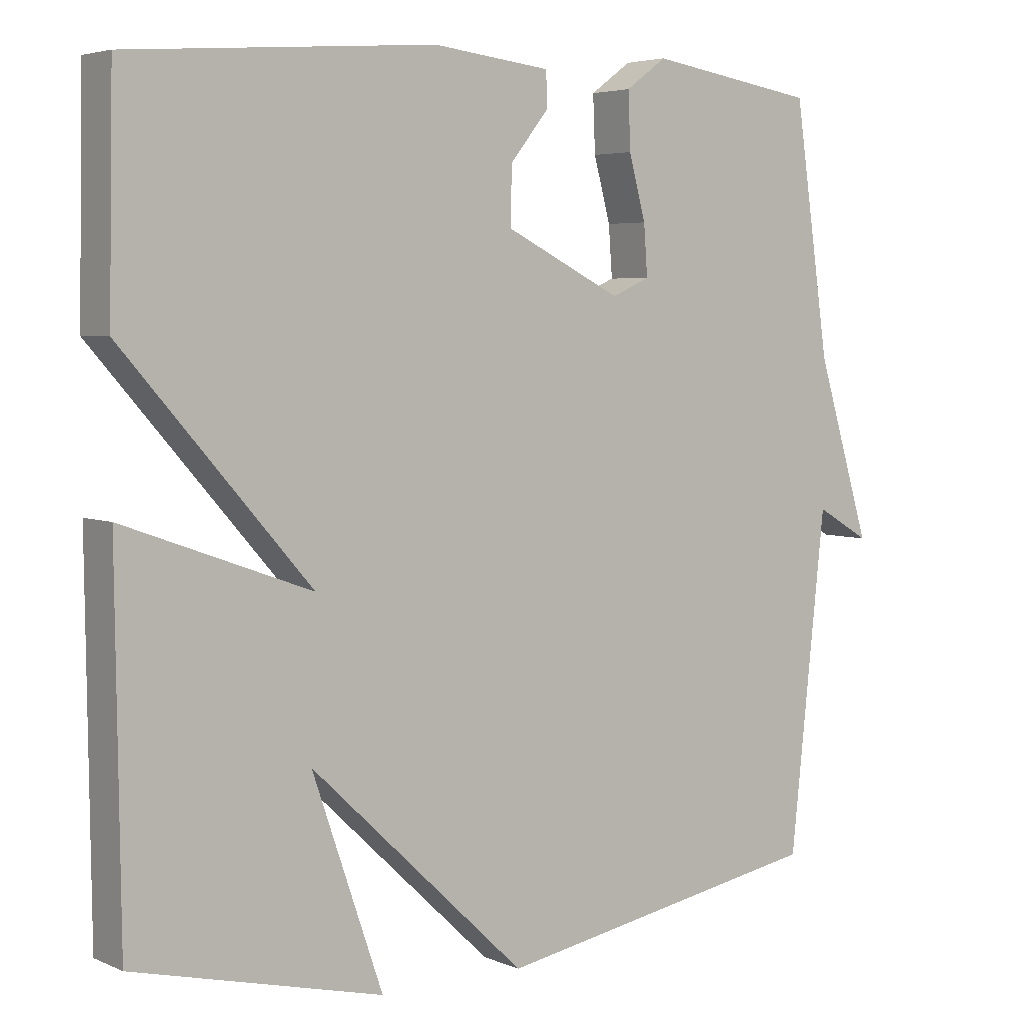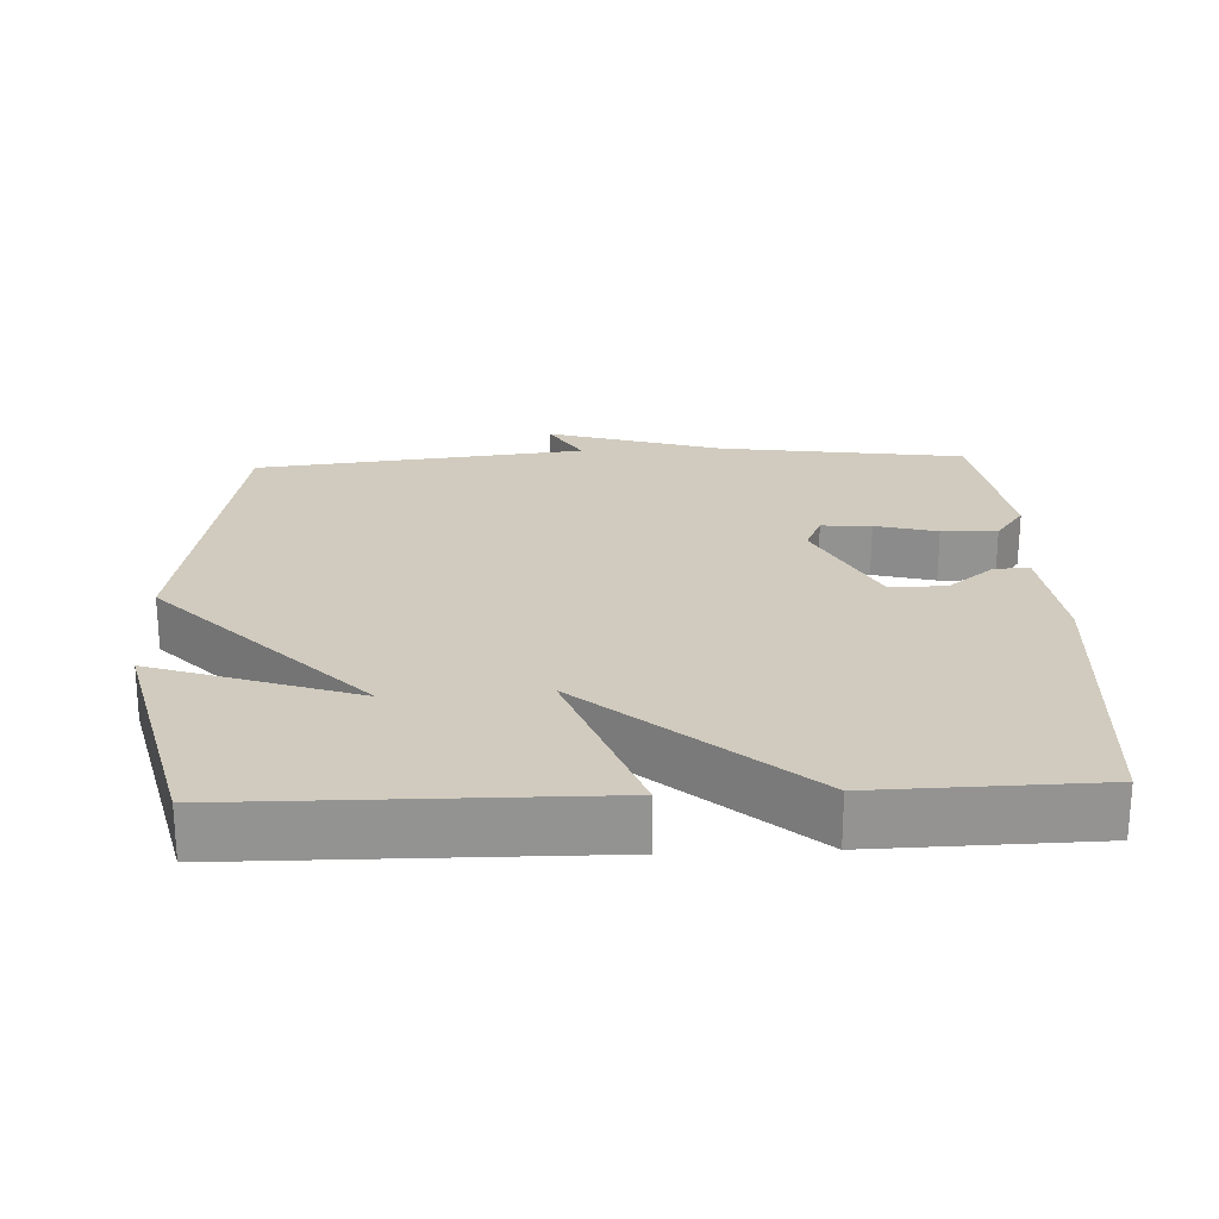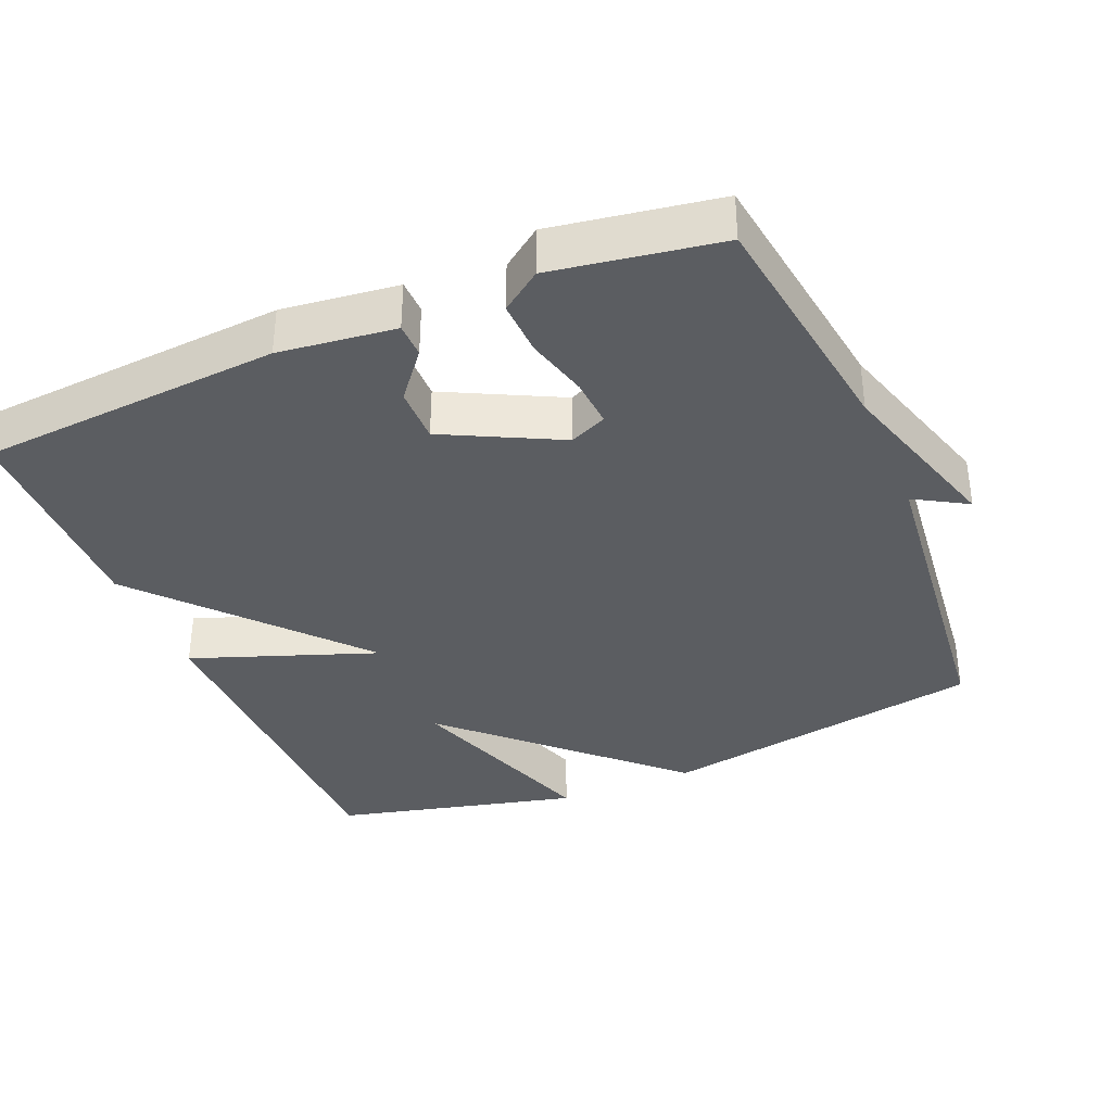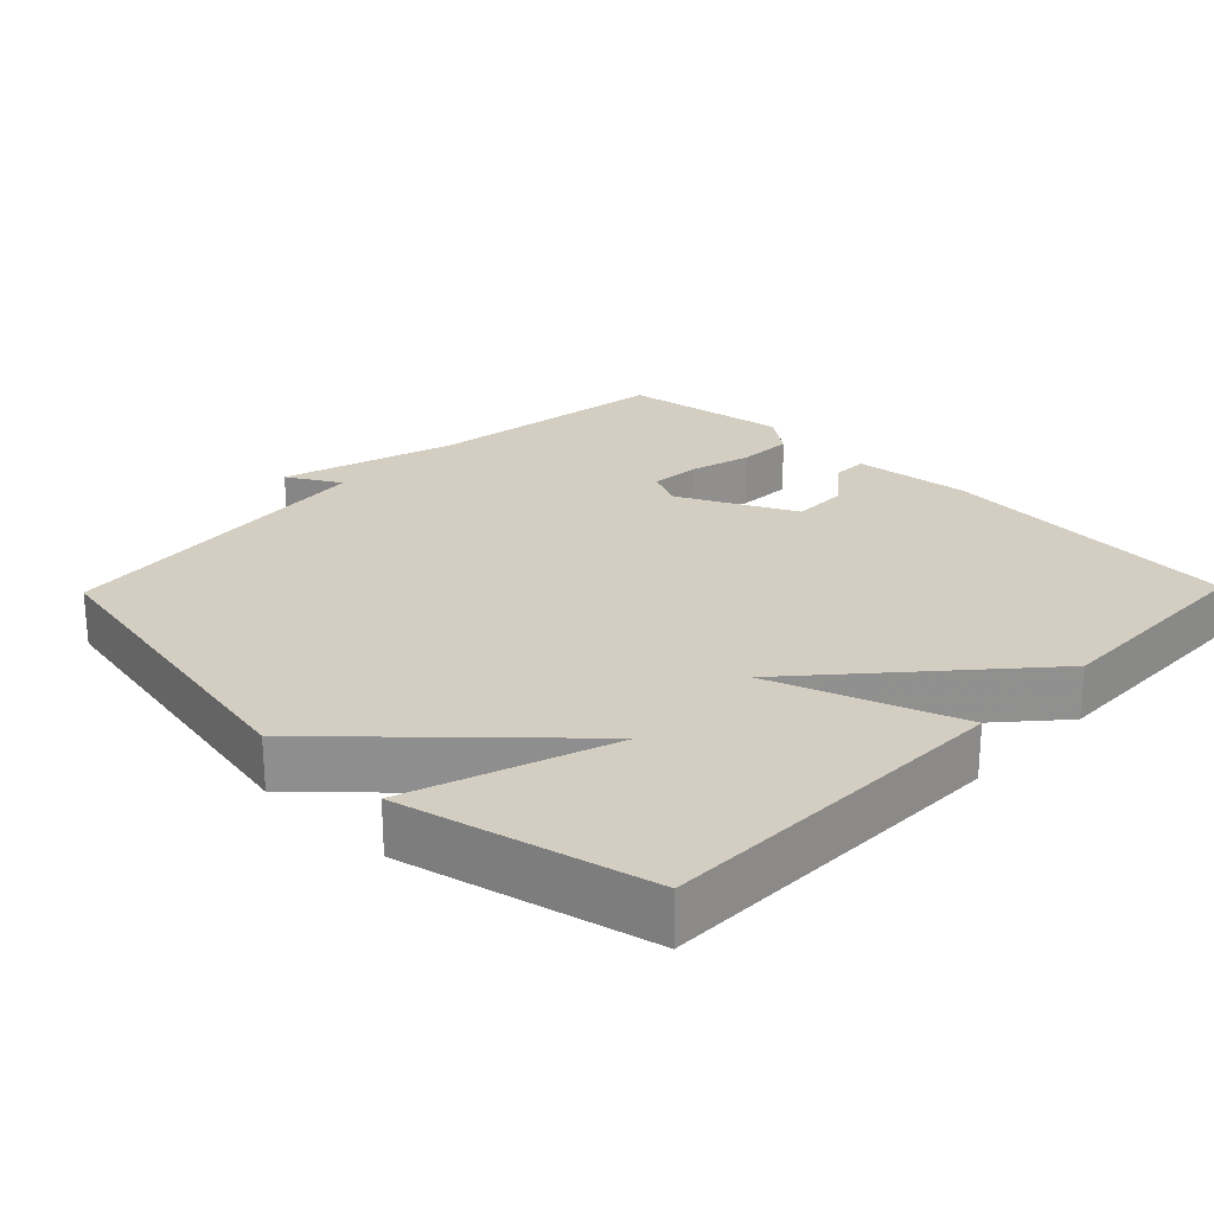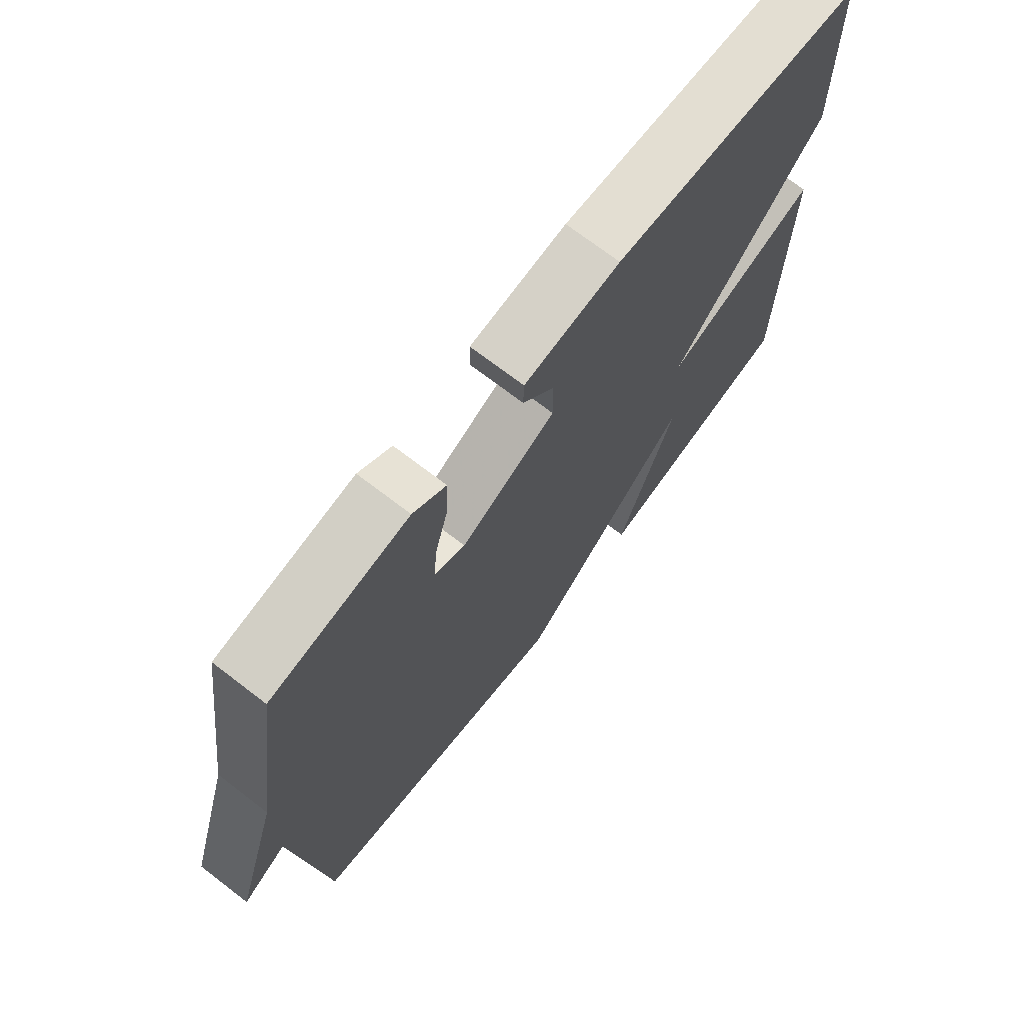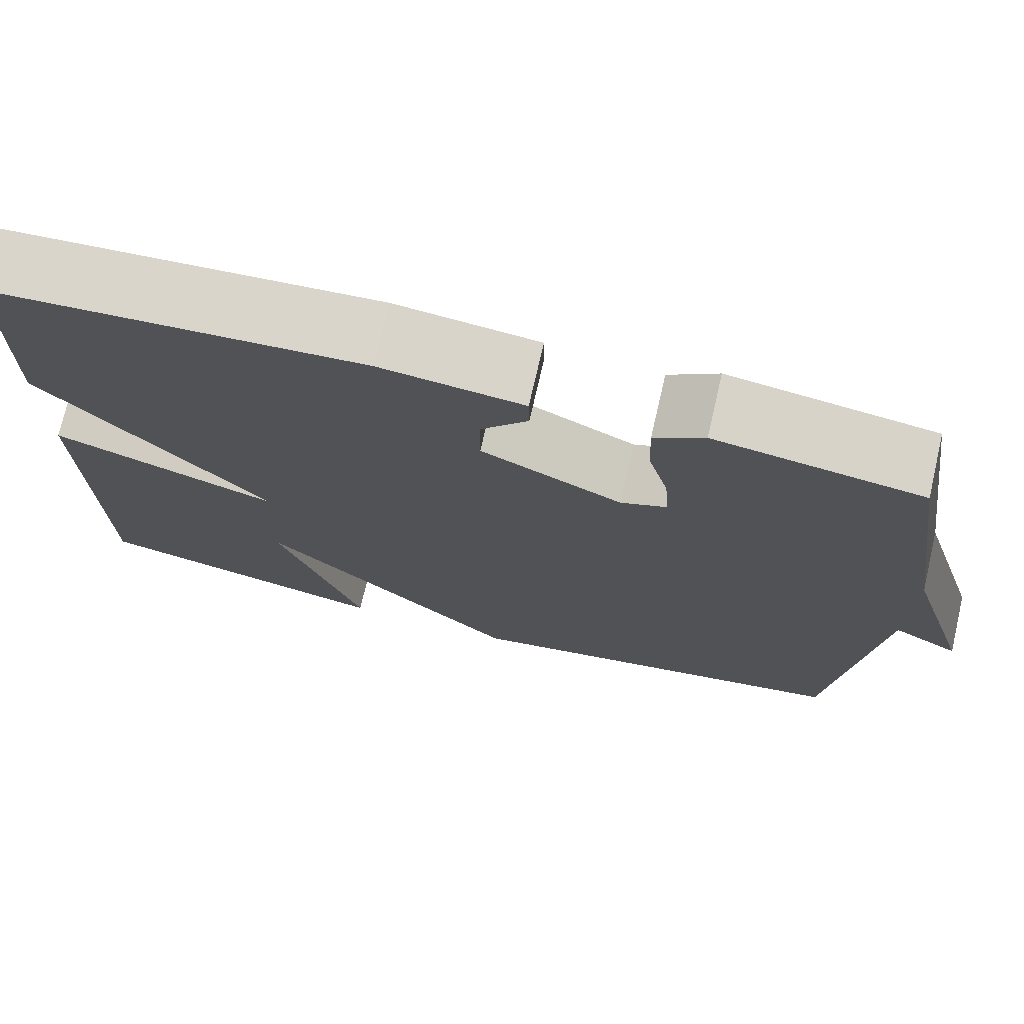
<metadata>
{"format":"obj","ext":"obj","renderer":"f3d","projection":"perspective","resolution":1024,"background":"white","views":[{"elev":4.5,"azim":-36.7,"up":"+Z"},{"elev":23.5,"azim":-92.7,"up":"+Y"},{"elev":-36.2,"azim":22.7,"up":"+Y"},{"elev":24.9,"azim":-135.7,"up":"+Y"},{"elev":71.7,"azim":127.5,"up":"+Z"},{"elev":74.2,"azim":13.0,"up":"+Z"}]}
</metadata>
<code>
v 0.5 0.07 -0.5
v 0.042 0.07 -0.583
v -0.255 0.07 -0.301
v -0.158 0.07 -0.583
v -0.5 0.07 -0.5
v -0.506 0.07 -0.005
v -0.248 0.07 -0.098
v -0.506 0.07 0.195
v -0.5 0.07 0.5
v -0.078 0.07 0.532
v 0.084 0.07 0.513
v 0.085 0.07 0.465
v 0.032 0.07 0.399
v 0.031 0.07 0.321
v 0.191 0.07 0.241
v 0.243 0.07 0.264
v 0.238 0.07 0.333
v 0.215 0.07 0.419
v 0.212 0.07 0.496
v 0.268 0.07 0.537
v 0.5 0.07 0.5
v 0.549 0.07 0.16
v 0.623 0.07 -0.083
v 0.549 0.07 -0.04
v 0.5 0 -0.5
v 0.042 0 -0.583
v -0.255 0 -0.301
v -0.158 0 -0.583
v -0.5 0 -0.5
v -0.506 0 -0.005
v -0.248 0 -0.098
v -0.506 0 0.195
v -0.5 0 0.5
v -0.078 0 0.532
v 0.084 0 0.513
v 0.085 0 0.465
v 0.032 0 0.399
v 0.031 0 0.321
v 0.191 0 0.241
v 0.243 0 0.264
v 0.238 0 0.333
v 0.215 0 0.419
v 0.212 0 0.496
v 0.268 0 0.537
v 0.5 0 0.5
v 0.549 0 0.16
v 0.623 0 -0.083
v 0.549 0 -0.04
f 22 23 24
f 22 24 1
f 21 22 1
f 20 21 1
f 19 20 1
f 18 19 1
f 17 18 1
f 16 17 1
f 1 2 3
f 16 1 3
f 15 16 3
f 14 15 3
f 13 14 3
f 11 12 13
f 10 11 13
f 9 10 13
f 8 9 13
f 7 8 13
f 7 13 3
f 6 7 3
f 3 4 5 6
f 48 47 46
f 25 48 46
f 25 46 45
f 25 45 44
f 25 44 43
f 25 43 42
f 25 42 41
f 25 41 40
f 27 26 25
f 27 25 40
f 27 40 39
f 27 39 38
f 27 38 37
f 37 36 35
f 37 35 34
f 37 34 33
f 37 33 32
f 37 32 31
f 27 37 31
f 27 31 30
f 30 29 28 27
f 1 25 26 2
f 2 26 27 3
f 3 27 28 4
f 4 28 29 5
f 5 29 30 6
f 6 30 31 7
f 7 31 32 8
f 8 32 33 9
f 9 33 34 10
f 10 34 35 11
f 11 35 36 12
f 12 36 37 13
f 13 37 38 14
f 14 38 39 15
f 15 39 40 16
f 16 40 41 17
f 17 41 42 18
f 18 42 43 19
f 19 43 44 20
f 20 44 45 21
f 21 45 46 22
f 22 46 47 23
f 23 47 48 24
f 24 48 25 1

</code>
